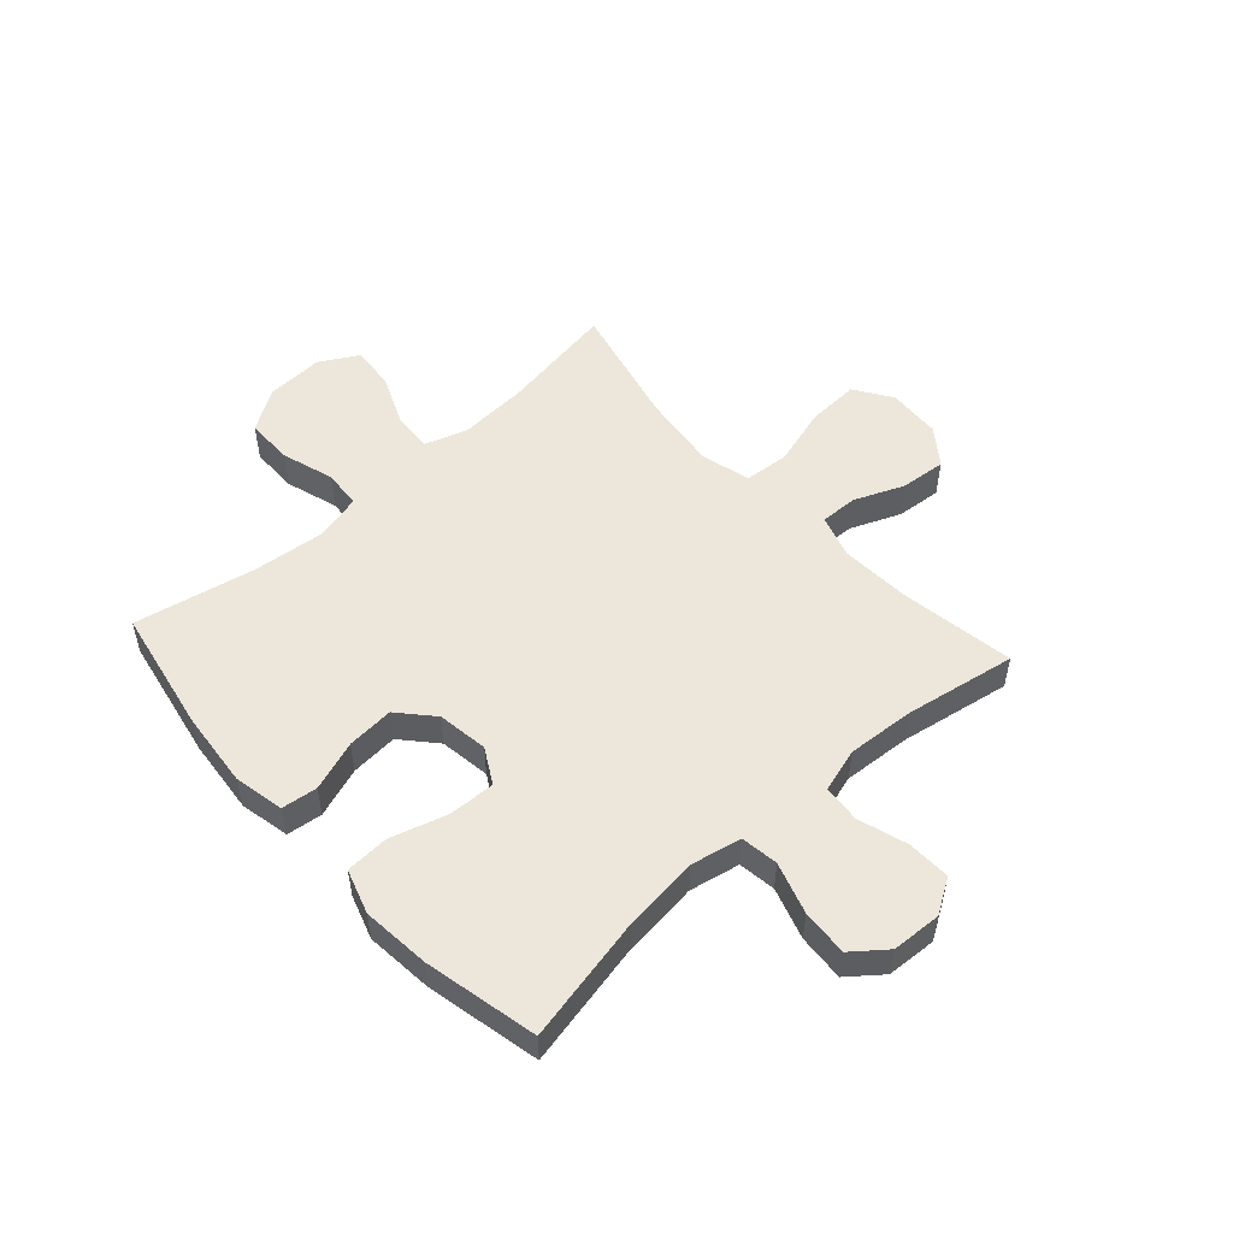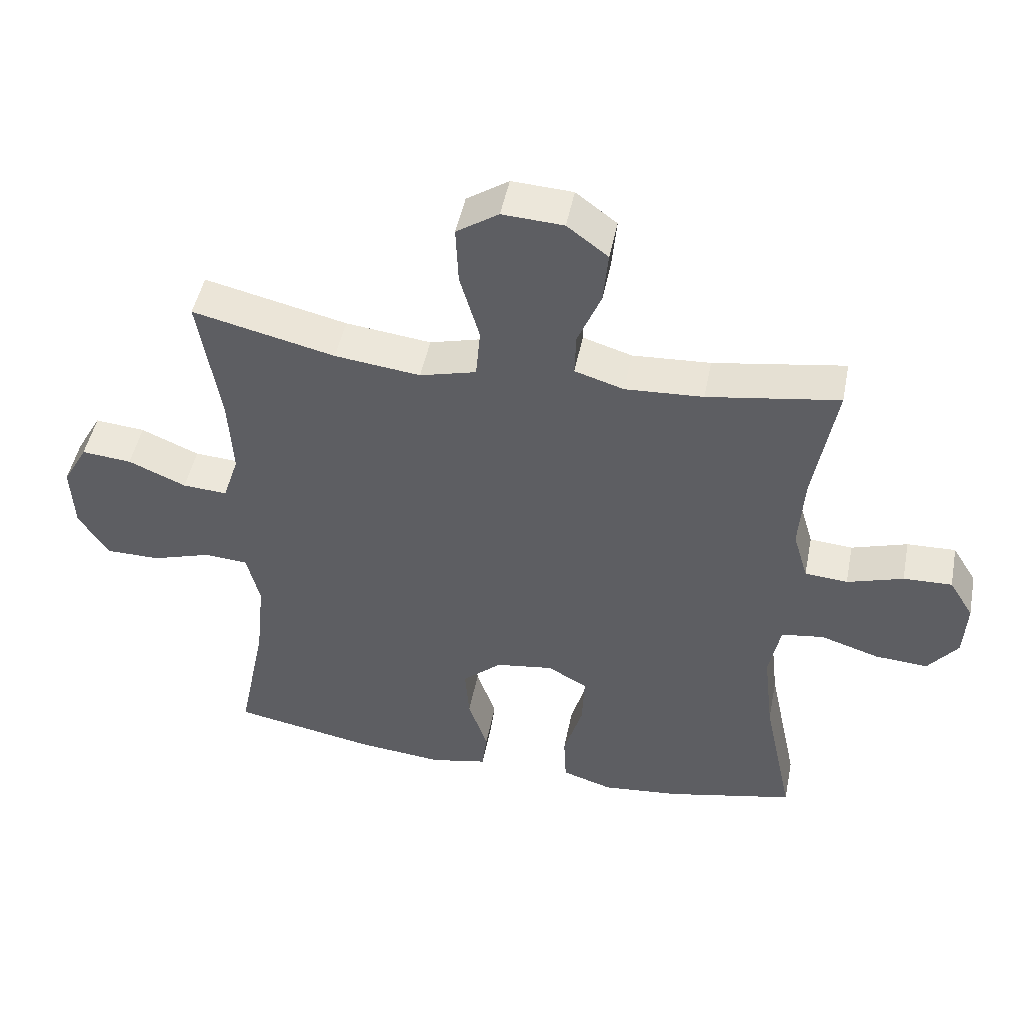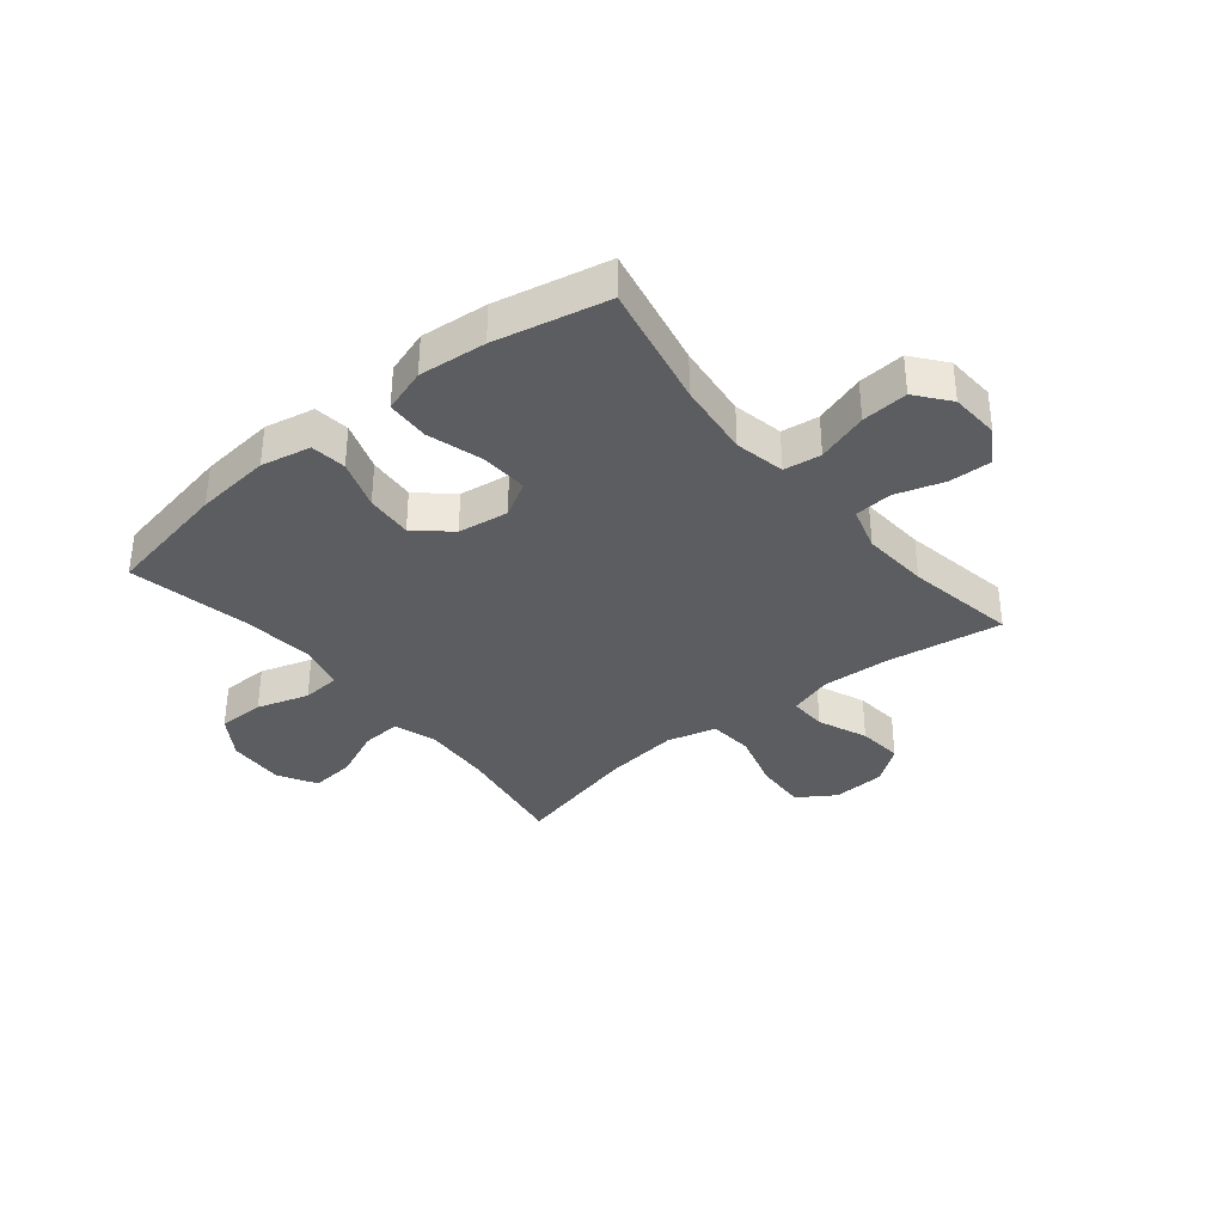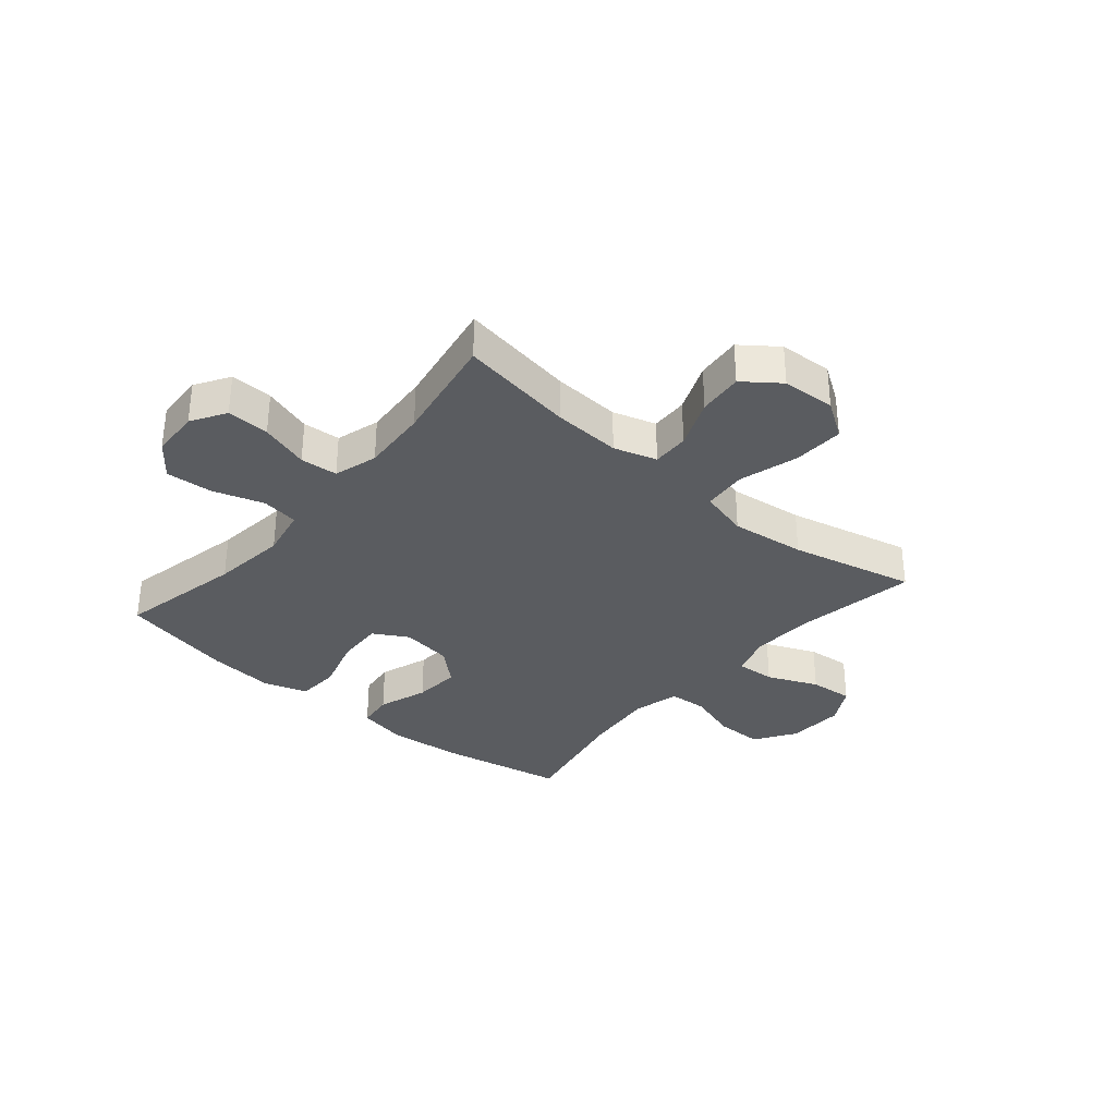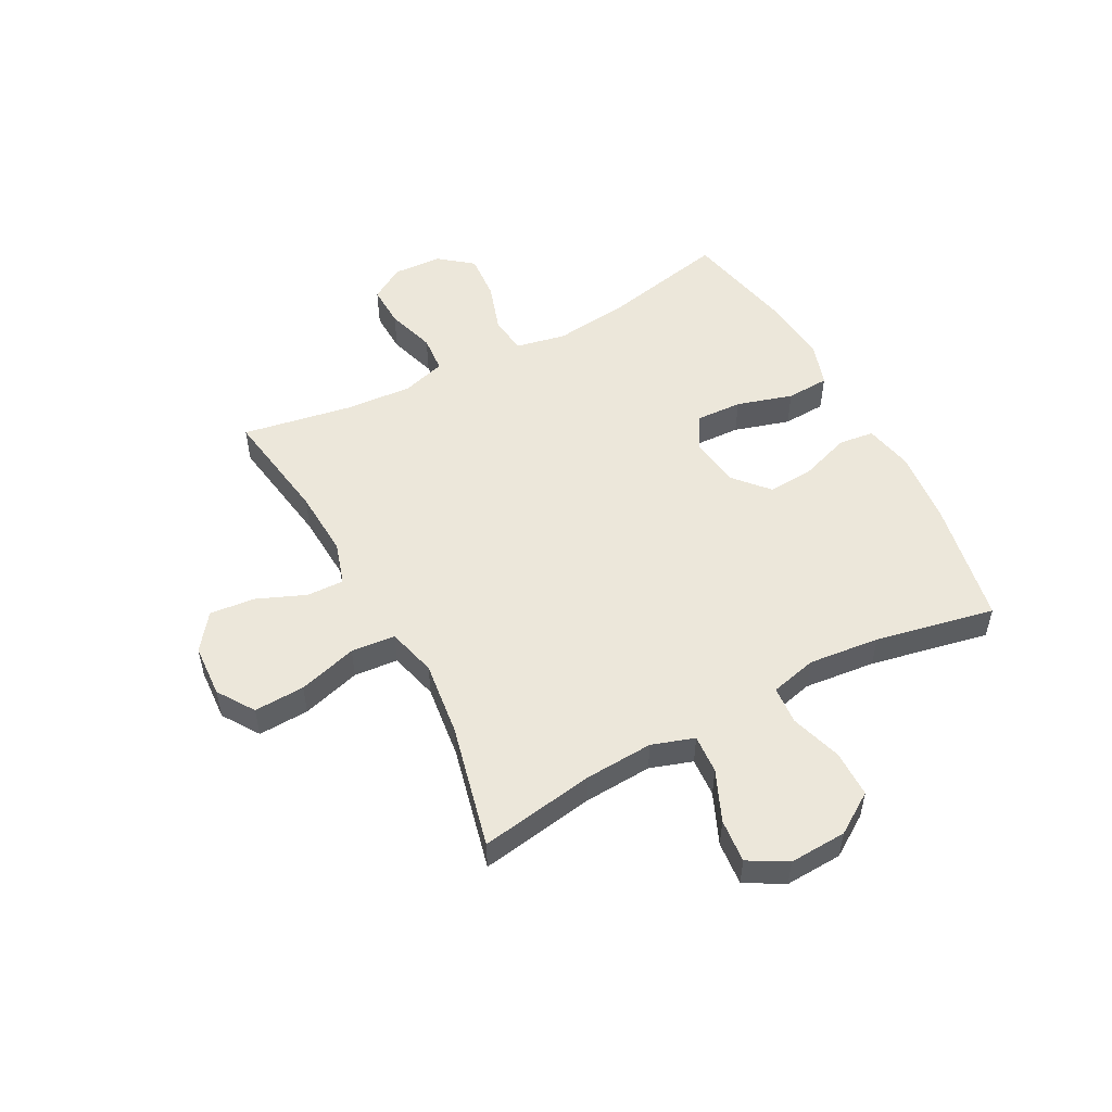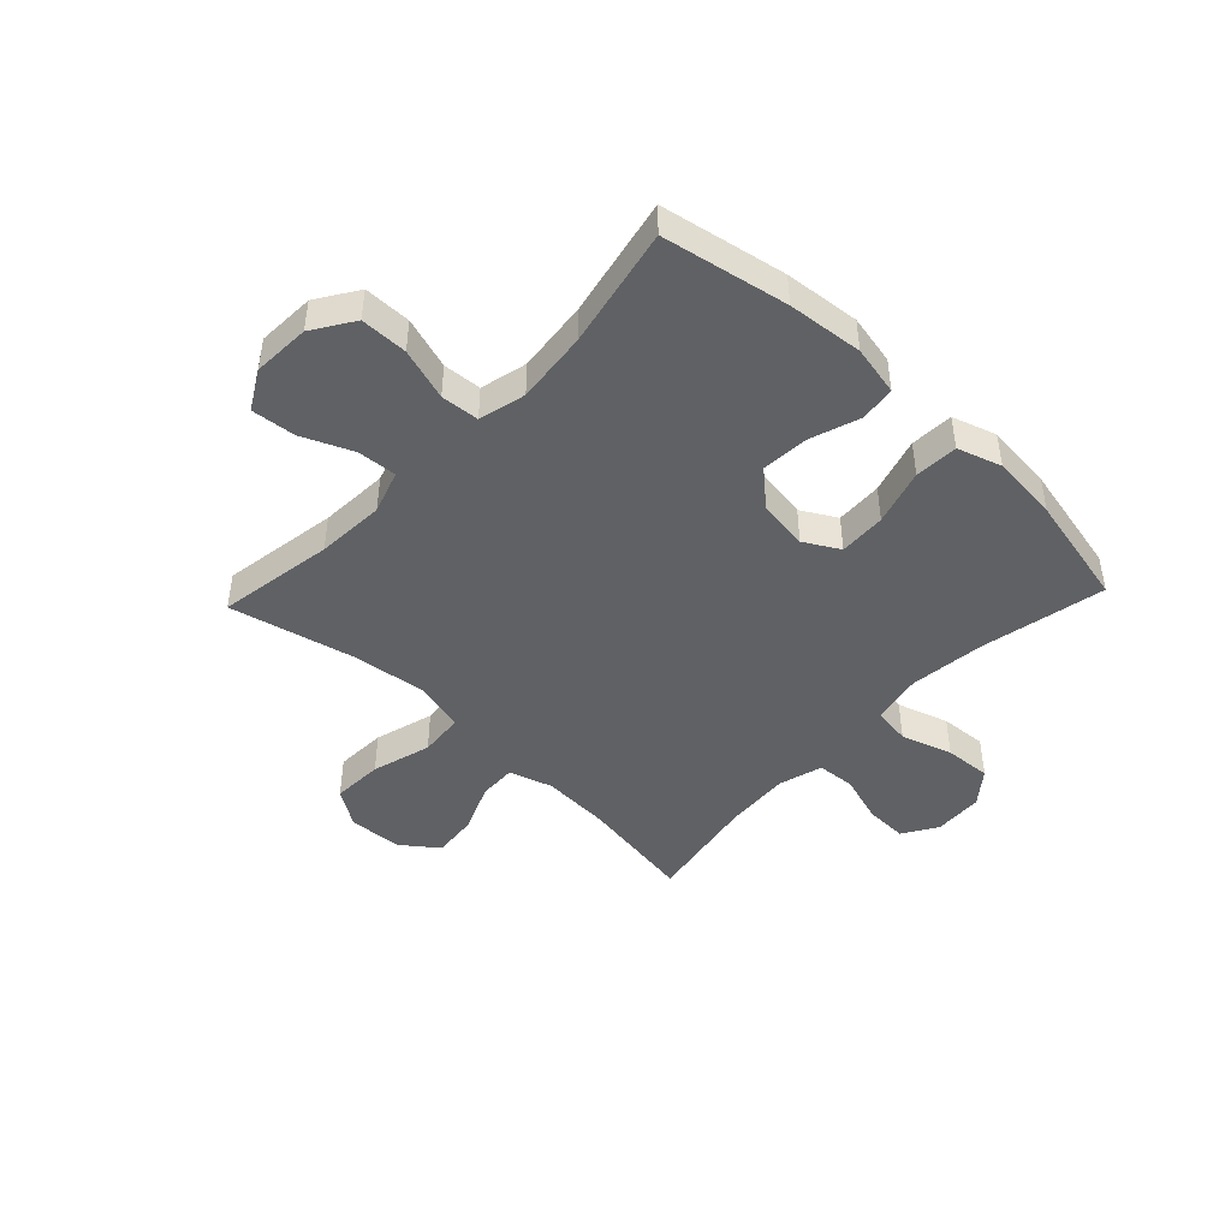
<metadata>
{"format":"obj","ext":"obj","renderer":"f3d","projection":"perspective","resolution":1024,"background":"white","views":[{"elev":52.4,"azim":-132.1,"up":"+Y"},{"elev":47.5,"azim":-168.9,"up":"+Z"},{"elev":-35.6,"azim":-140.8,"up":"+Y"},{"elev":-33.6,"azim":-40.4,"up":"+Y"},{"elev":52.7,"azim":62.0,"up":"+Y"},{"elev":-45.7,"azim":136.6,"up":"+Y"}]}
</metadata>
<code>
o path4220
v -0.4706 0.0375 0.2781
v -0.4624 0.0375 0.1591
v -0.4855 0.0375 0.08089
v -0.5525 0.0375 0.07536
v -0.6399 0.0375 0.1027
v -0.7159 0.0375 0.105
v -0.7539 0.0375 0.04353
v -0.749 0.0375 -0.04482
v -0.7021 0.0375 -0.1042
v -0.6191 0.0375 -0.09823
v -0.5279 0.0375 -0.06905
v -0.4614 0.0375 -0.07829
v -0.4431 0.0375 -0.1681
v -0.4586 0.0375 -0.3024
v -0.5054 0.0375 -0.5255
v -0.304 0.0375 -0.5692
v -0.1835 0.0375 -0.5808
v -0.1051 0.0375 -0.5554
v -0.1013 0.0375 -0.4785
v -0.1309 0.0375 -0.3787
v -0.1346 0.0375 -0.2952
v -0.07227 0.0375 -0.2597
v 0.01806 0.0375 -0.2727
v 0.07885 0.0375 -0.3267
v 0.0726 0.0375 -0.4107
v 0.04198 0.0375 -0.4992
v 0.04971 0.0375 -0.5629
v 0.1387 0.0375 -0.5811
v 0.273 0.0375 -0.5678
v 0.4963 0.0375 -0.5255
v 0.4526 0.0375 -0.3115
v 0.4394 0.0375 -0.1834
v 0.4599 0.0375 -0.09958
v 0.5283 0.0375 -0.09437
v 0.621 0.0375 -0.1235
v 0.7051 0.0375 -0.1229
v 0.7529 0.0375 -0.04998
v 0.7579 0.0375 0.05276
v 0.7189 0.0375 0.1215
v 0.6405 0.0375 0.1141
v 0.5499 0.0375 0.07502
v 0.4801 0.0375 0.07043
v 0.455 0.0375 0.1464
v 0.4622 0.0375 0.2689
v 0.4963 0.0375 0.4765
v 0.2729 0.0375 0.4238
v 0.1389 0.0375 0.4074
v 0.05045 0.0375 0.4305
v 0.04361 0.0375 0.5098
v 0.07426 0.0375 0.6156
v 0.07827 0.0375 0.707
v 0.01238 0.0375 0.7506
v -0.08317 0.0375 0.7451
v -0.1473 0.0375 0.6968
v -0.1396 0.0375 0.6159
v -0.103 0.0375 0.5276
v -0.101 0.0375 0.4612
v -0.1778 0.0375 0.4374
v -0.2997 0.0375 0.4442
v -0.5054 0.0375 0.4765
v -0.4706 -0.0375 0.2781
v -0.4624 -0.0375 0.1591
v -0.4855 -0.0375 0.08089
v -0.5525 -0.0375 0.07536
v -0.6399 -0.0375 0.1027
v -0.7159 -0.0375 0.105
v -0.7539 -0.0375 0.04353
v -0.749 -0.0375 -0.04482
v -0.7021 -0.0375 -0.1042
v -0.6191 -0.0375 -0.09823
v -0.5279 -0.0375 -0.06905
v -0.4614 -0.0375 -0.07829
v -0.4431 -0.0375 -0.1681
v -0.4586 -0.0375 -0.3024
v -0.5054 -0.0375 -0.5255
v -0.304 -0.0375 -0.5692
v -0.1835 -0.0375 -0.5808
v -0.1051 -0.0375 -0.5554
v -0.1013 -0.0375 -0.4785
v -0.1309 -0.0375 -0.3787
v -0.1346 -0.0375 -0.2952
v -0.07227 -0.0375 -0.2597
v 0.01806 -0.0375 -0.2727
v 0.07885 -0.0375 -0.3267
v 0.0726 -0.0375 -0.4107
v 0.04198 -0.0375 -0.4992
v 0.04971 -0.0375 -0.5629
v 0.1387 -0.0375 -0.5811
v 0.273 -0.0375 -0.5678
v 0.4963 -0.0375 -0.5255
v 0.4526 -0.0375 -0.3115
v 0.4394 -0.0375 -0.1834
v 0.4599 -0.0375 -0.09958
v 0.5283 -0.0375 -0.09437
v 0.621 -0.0375 -0.1235
v 0.7051 -0.0375 -0.1229
v 0.7529 -0.0375 -0.04998
v 0.7579 -0.0375 0.05276
v 0.7189 -0.0375 0.1215
v 0.6405 -0.0375 0.1141
v 0.5499 -0.0375 0.07502
v 0.4801 -0.0375 0.07043
v 0.455 -0.0375 0.1464
v 0.4622 -0.0375 0.2689
v 0.4963 -0.0375 0.4765
v 0.2729 -0.0375 0.4238
v 0.1389 -0.0375 0.4074
v 0.05045 -0.0375 0.4305
v 0.04361 -0.0375 0.5098
v 0.07426 -0.0375 0.6156
v 0.07827 -0.0375 0.707
v 0.01238 -0.0375 0.7506
v -0.08317 -0.0375 0.7451
v -0.1473 -0.0375 0.6968
v -0.1396 -0.0375 0.6159
v -0.103 -0.0375 0.5276
v -0.101 -0.0375 0.4612
v -0.1778 -0.0375 0.4374
v -0.2997 -0.0375 0.4442
v -0.5054 -0.0375 0.4765
v -0.7159 0.0375 0.105
v -0.7539 0.0375 0.04353
v -0.749 0.0375 -0.04482
v -0.7021 0.0375 -0.1042
v -0.6399 0.0375 0.1027
v -0.6191 0.0375 -0.09823
v -0.5525 0.0375 0.07536
v -0.5279 0.0375 -0.06905
v -0.4855 0.0375 0.08089
v -0.4855 0.0375 0.08089
v -0.4614 0.0375 -0.07829
v -0.4614 0.0375 -0.07829
v -0.5054 0.0375 0.4765
v -0.5054 0.0375 0.4765
v -0.4706 0.0375 0.2781
v -0.4624 0.0375 0.1591
v -0.4586 0.0375 -0.3024
v -0.5054 0.0375 -0.5255
v -0.5054 0.0375 -0.5255
v -0.4431 0.0375 -0.1681
v -0.304 0.0375 -0.5692
v -0.2997 0.0375 0.4442
v -0.1835 0.0375 -0.5808
v -0.1778 0.0375 0.4374
v -0.1051 0.0375 -0.5554
v -0.1051 0.0375 -0.5554
v -0.101 0.0375 0.4612
v -0.101 0.0375 0.4612
v -0.1309 0.0375 -0.3787
v -0.1346 0.0375 -0.2952
v -0.1346 0.0375 -0.2952
v -0.08317 0.0375 0.7451
v -0.1473 0.0375 0.6968
v -0.1396 0.0375 0.6159
v -0.103 0.0375 0.5276
v -0.07227 0.0375 -0.2597
v -0.1013 0.0375 -0.4785
v 0.01238 0.0375 0.7506
v 0.01806 0.0375 -0.2727
v 0.07827 0.0375 0.707
v 0.07885 0.0375 -0.3267
v 0.0726 0.0375 -0.4107
v 0.04198 0.0375 -0.4992
v 0.04971 0.0375 -0.5629
v 0.04971 0.0375 -0.5629
v 0.07426 0.0375 0.6156
v 0.04361 0.0375 0.5098
v 0.05045 0.0375 0.4305
v 0.05045 0.0375 0.4305
v 0.1387 0.0375 -0.5811
v 0.1389 0.0375 0.4074
v 0.273 0.0375 -0.5678
v 0.2729 0.0375 0.4238
v 0.4963 0.0375 0.4765
v 0.4963 0.0375 0.4765
v 0.455 0.0375 0.1464
v 0.4622 0.0375 0.2689
v 0.4394 0.0375 -0.1834
v 0.4599 0.0375 -0.09958
v 0.4599 0.0375 -0.09958
v 0.4526 0.0375 -0.3115
v 0.4801 0.0375 0.07043
v 0.4801 0.0375 0.07043
v 0.5283 0.0375 -0.09437
v 0.4963 0.0375 -0.5255
v 0.4963 0.0375 -0.5255
v 0.5499 0.0375 0.07502
v 0.621 0.0375 -0.1235
v 0.6405 0.0375 0.1141
v 0.7051 0.0375 -0.1229
v 0.7189 0.0375 0.1215
v 0.7189 0.0375 0.1215
v 0.7529 0.0375 -0.04998
v 0.7579 0.0375 0.05276
v -0.7159 -0.0375 0.105
v -0.7539 -0.0375 0.04353
v -0.749 -0.0375 -0.04482
v -0.7021 -0.0375 -0.1042
v -0.6399 -0.0375 0.1027
v -0.6191 -0.0375 -0.09823
v -0.5525 -0.0375 0.07536
v -0.5279 -0.0375 -0.06905
v -0.4855 -0.0375 0.08089
v -0.4855 -0.0375 0.08089
v -0.4614 -0.0375 -0.07829
v -0.4614 -0.0375 -0.07829
v -0.5054 -0.0375 0.4765
v -0.5054 -0.0375 0.4765
v -0.4706 -0.0375 0.2781
v -0.4624 -0.0375 0.1591
v -0.4586 -0.0375 -0.3024
v -0.5054 -0.0375 -0.5255
v -0.5054 -0.0375 -0.5255
v -0.4431 -0.0375 -0.1681
v -0.304 -0.0375 -0.5692
v -0.2997 -0.0375 0.4442
v -0.1835 -0.0375 -0.5808
v -0.1778 -0.0375 0.4374
v -0.1051 -0.0375 -0.5554
v -0.1051 -0.0375 -0.5554
v -0.101 -0.0375 0.4612
v -0.101 -0.0375 0.4612
v -0.1309 -0.0375 -0.3787
v -0.1346 -0.0375 -0.2952
v -0.1346 -0.0375 -0.2952
v -0.08317 -0.0375 0.7451
v -0.1473 -0.0375 0.6968
v -0.1396 -0.0375 0.6159
v -0.103 -0.0375 0.5276
v -0.07227 -0.0375 -0.2597
v -0.1013 -0.0375 -0.4785
v 0.01238 -0.0375 0.7506
v 0.01806 -0.0375 -0.2727
v 0.07827 -0.0375 0.707
v 0.07885 -0.0375 -0.3267
v 0.0726 -0.0375 -0.4107
v 0.04198 -0.0375 -0.4992
v 0.04971 -0.0375 -0.5629
v 0.04971 -0.0375 -0.5629
v 0.07426 -0.0375 0.6156
v 0.04361 -0.0375 0.5098
v 0.05045 -0.0375 0.4305
v 0.05045 -0.0375 0.4305
v 0.1387 -0.0375 -0.5811
v 0.1389 -0.0375 0.4074
v 0.273 -0.0375 -0.5678
v 0.2729 -0.0375 0.4238
v 0.4963 -0.0375 0.4765
v 0.4963 -0.0375 0.4765
v 0.455 -0.0375 0.1464
v 0.4622 -0.0375 0.2689
v 0.4394 -0.0375 -0.1834
v 0.4599 -0.0375 -0.09958
v 0.4599 -0.0375 -0.09958
v 0.4526 -0.0375 -0.3115
v 0.4801 -0.0375 0.07043
v 0.4801 -0.0375 0.07043
v 0.5283 -0.0375 -0.09437
v 0.4963 -0.0375 -0.5255
v 0.4963 -0.0375 -0.5255
v 0.5499 -0.0375 0.07502
v 0.621 -0.0375 -0.1235
v 0.6405 -0.0375 0.1141
v 0.7051 -0.0375 -0.1229
v 0.7189 -0.0375 0.1215
v 0.7189 -0.0375 0.1215
v 0.7529 -0.0375 -0.04998
v 0.7579 -0.0375 0.05276
f 247 251 248
f 259 255 246
f 261 262 263
f 236 246 235
f 267 268 263
f 255 235 246
f 228 240 226
f 199 196 197
f 200 197 198
f 263 268 265
f 252 235 255
f 247 250 251
f 264 267 262
f 235 252 233
f 229 240 228
f 253 250 233
f 201 199 200
f 221 241 229
f 209 216 207
f 228 226 227
f 230 242 218
f 244 246 236
f 214 224 205
f 202 201 200
f 200 199 197
f 258 256 253
f 240 232 226
f 196 199 195
f 262 261 258
f 205 203 202
f 242 241 221
f 262 267 263
f 202 203 201
f 230 205 224
f 253 256 250
f 233 250 245
f 245 250 247
f 233 252 253
f 240 229 241
f 230 218 210
f 217 223 215
f 215 223 211
f 211 224 214
f 223 224 211
f 230 245 242
f 218 242 221
f 219 231 217
f 237 244 236
f 215 211 212
f 238 244 237
f 232 240 234
f 210 203 205
f 256 258 261
f 210 218 216
f 230 210 205
f 210 216 209
f 223 217 231
f 233 245 230
f 6 7 67 66
f 7 8 68 67
f 8 9 69 68
f 5 6 66 65
f 9 10 70 69
f 4 5 65 64
f 10 11 71 70
f 130 4 64 204
f 11 132 206 71
f 134 1 61 208
f 2 3 63 62
f 14 139 213 74
f 1 2 62 61
f 12 13 73 72
f 13 14 74 73
f 15 16 76 75
f 59 60 120 119
f 16 17 77 76
f 58 59 119 118
f 17 146 220 77
f 148 58 118 222
f 20 151 225 80
f 53 54 114 113
f 54 55 115 114
f 55 56 116 115
f 21 22 82 81
f 19 20 80 79
f 18 19 79 78
f 56 57 117 116
f 52 53 113 112
f 22 23 83 82
f 51 52 112 111
f 23 24 84 83
f 25 26 86 85
f 26 165 239 86
f 50 51 111 110
f 49 50 110 109
f 169 49 109 243
f 27 28 88 87
f 47 48 108 107
f 24 25 85 84
f 28 29 89 88
f 46 47 107 106
f 175 46 106 249
f 43 44 104 103
f 32 180 254 92
f 31 32 92 91
f 183 43 103 257
f 33 34 94 93
f 186 31 91 260
f 29 30 90 89
f 41 42 102 101
f 44 45 105 104
f 34 35 95 94
f 40 41 101 100
f 35 36 96 95
f 192 40 100 266
f 36 37 97 96
f 38 39 99 98
f 37 38 98 97
f 173 174 177
f 185 172 181
f 187 189 188
f 162 161 172
f 193 189 194
f 181 172 161
f 154 152 166
f 125 123 122
f 126 124 123
f 189 191 194
f 178 181 161
f 173 177 176
f 190 188 193
f 161 159 178
f 155 154 166
f 179 159 176
f 127 126 125
f 147 155 167
f 135 133 142
f 154 153 152
f 156 144 168
f 170 162 172
f 140 131 150
f 128 126 127
f 126 123 125
f 184 179 182
f 166 152 158
f 122 121 125
f 188 184 187
f 131 128 129
f 168 147 167
f 188 189 193
f 128 127 129
f 156 150 131
f 179 176 182
f 159 171 176
f 171 173 176
f 159 179 178
f 166 167 155
f 156 136 144
f 143 141 149
f 141 137 149
f 137 140 150
f 149 137 150
f 156 168 171
f 144 147 168
f 145 143 157
f 163 162 170
f 141 138 137
f 164 163 170
f 158 160 166
f 136 131 129
f 182 187 184
f 136 142 144
f 156 131 136
f 136 135 142
f 149 157 143
f 159 156 171

</code>
